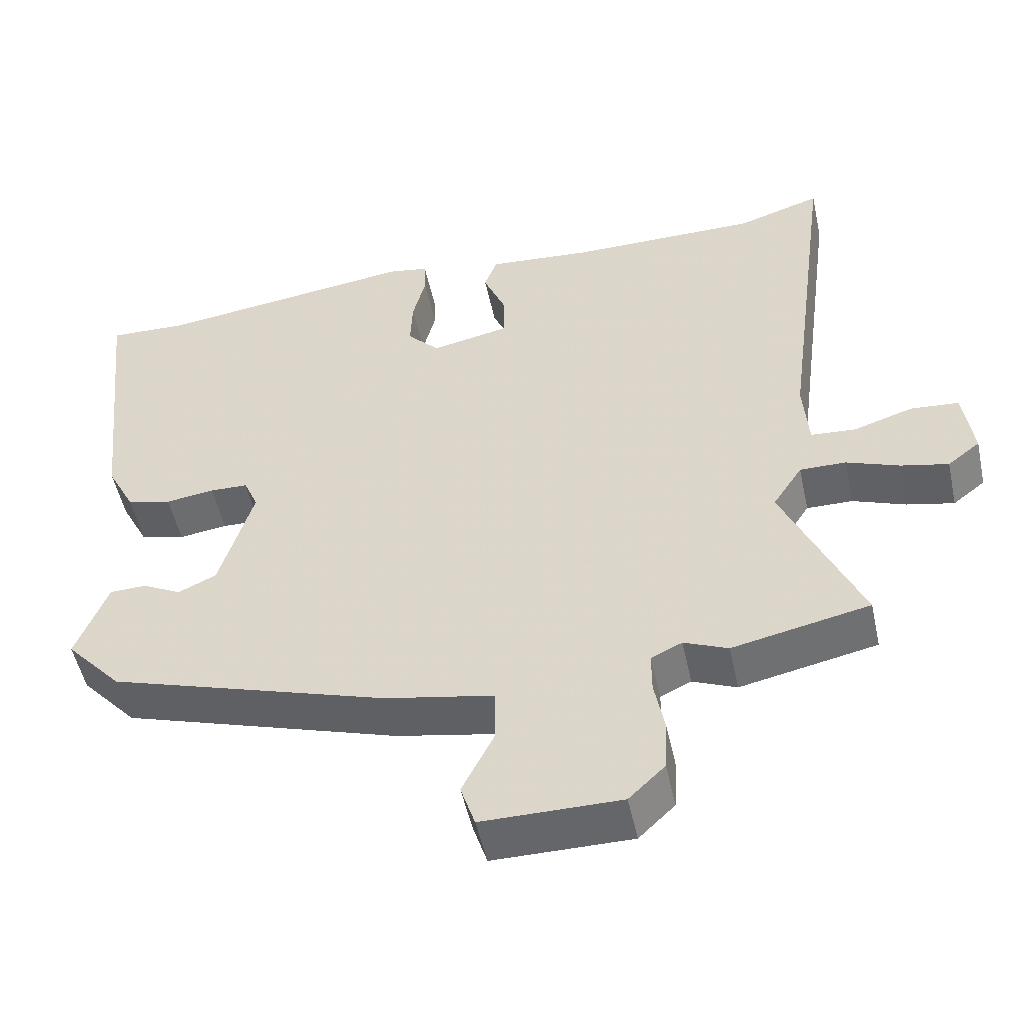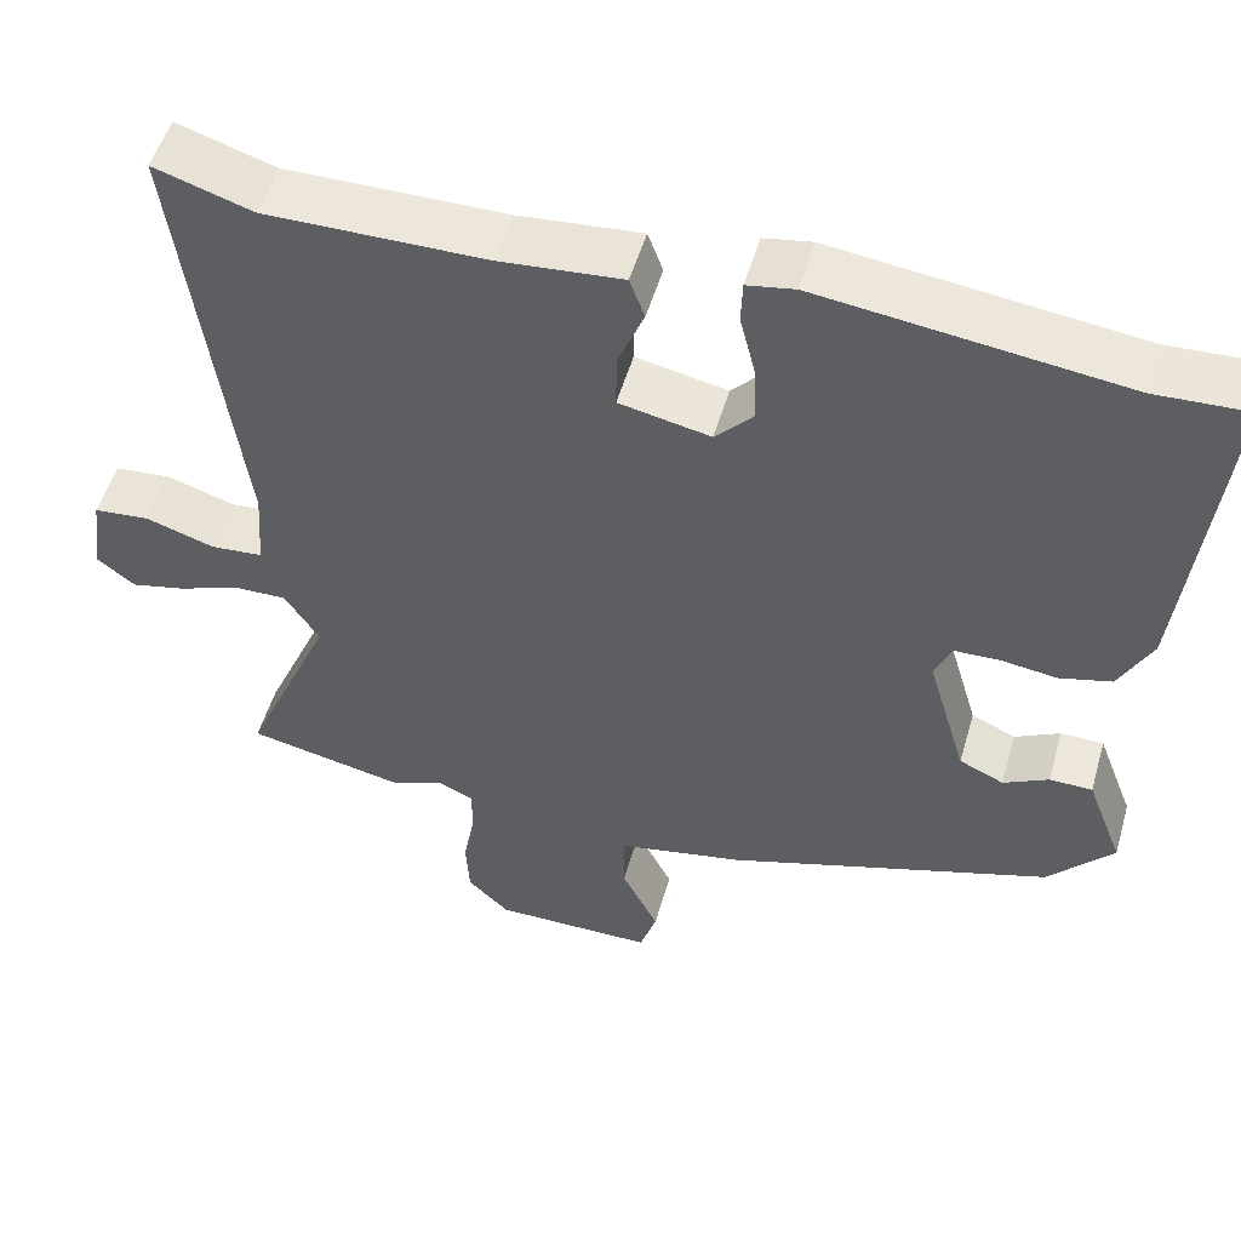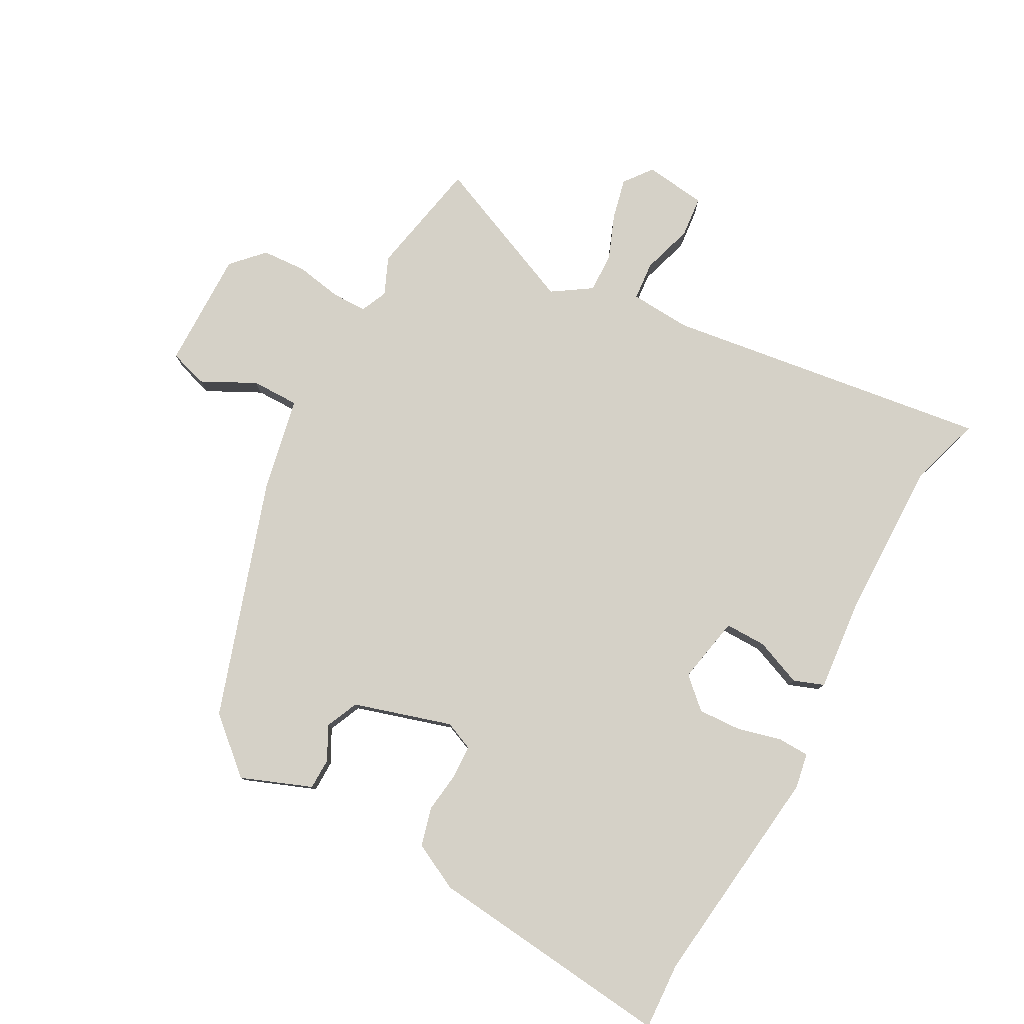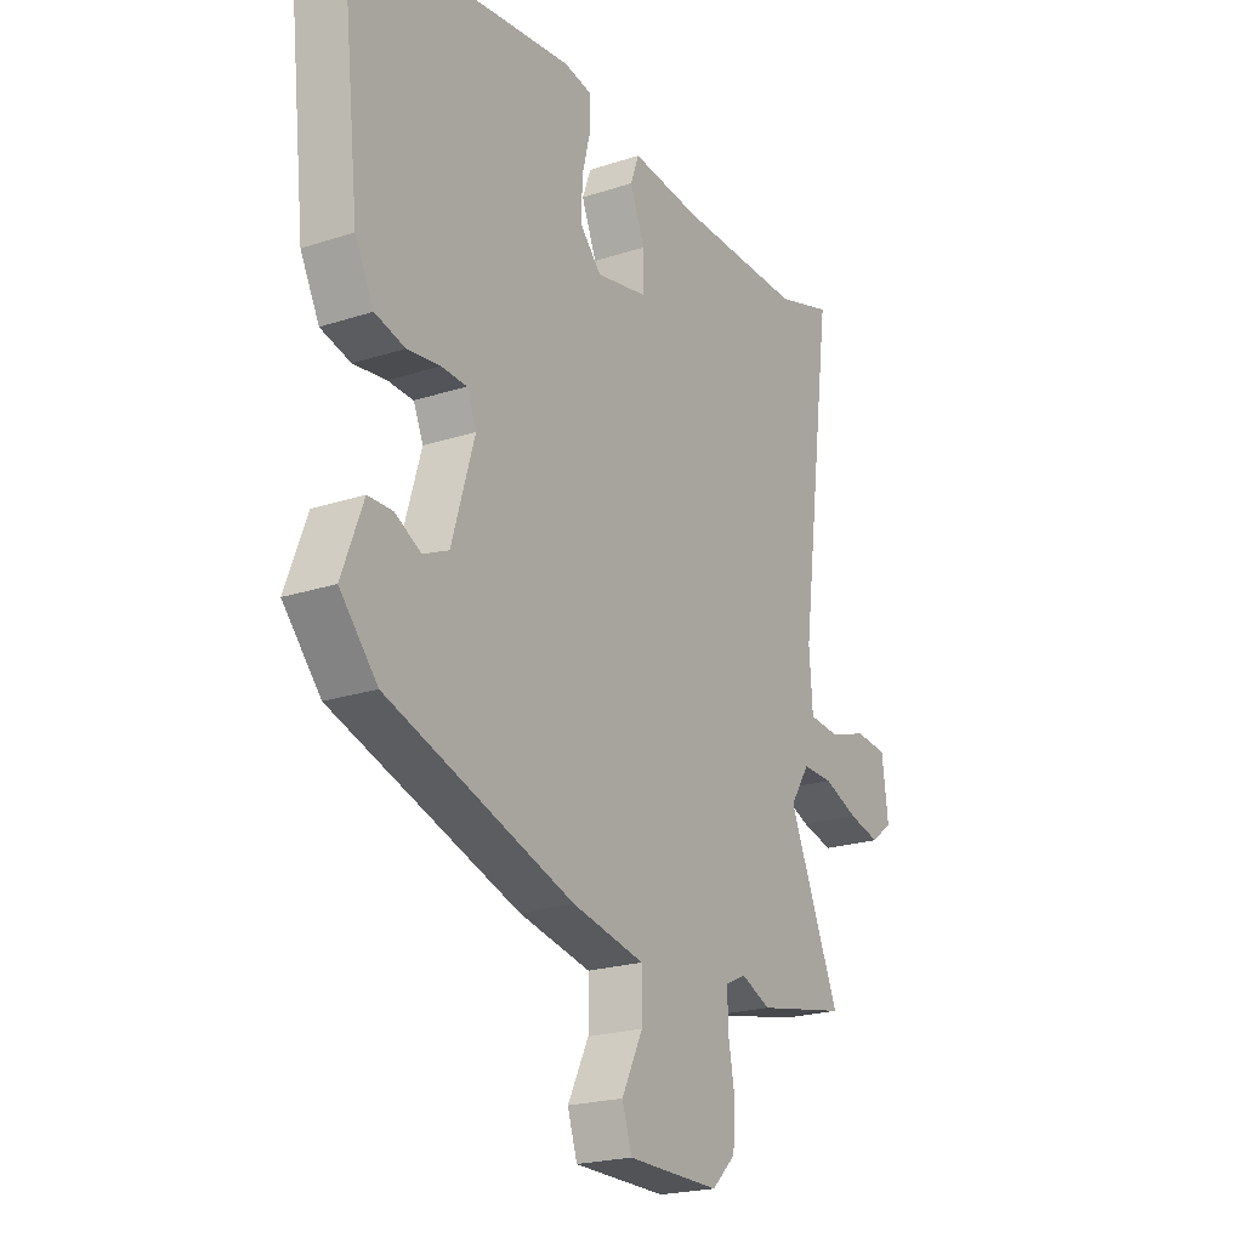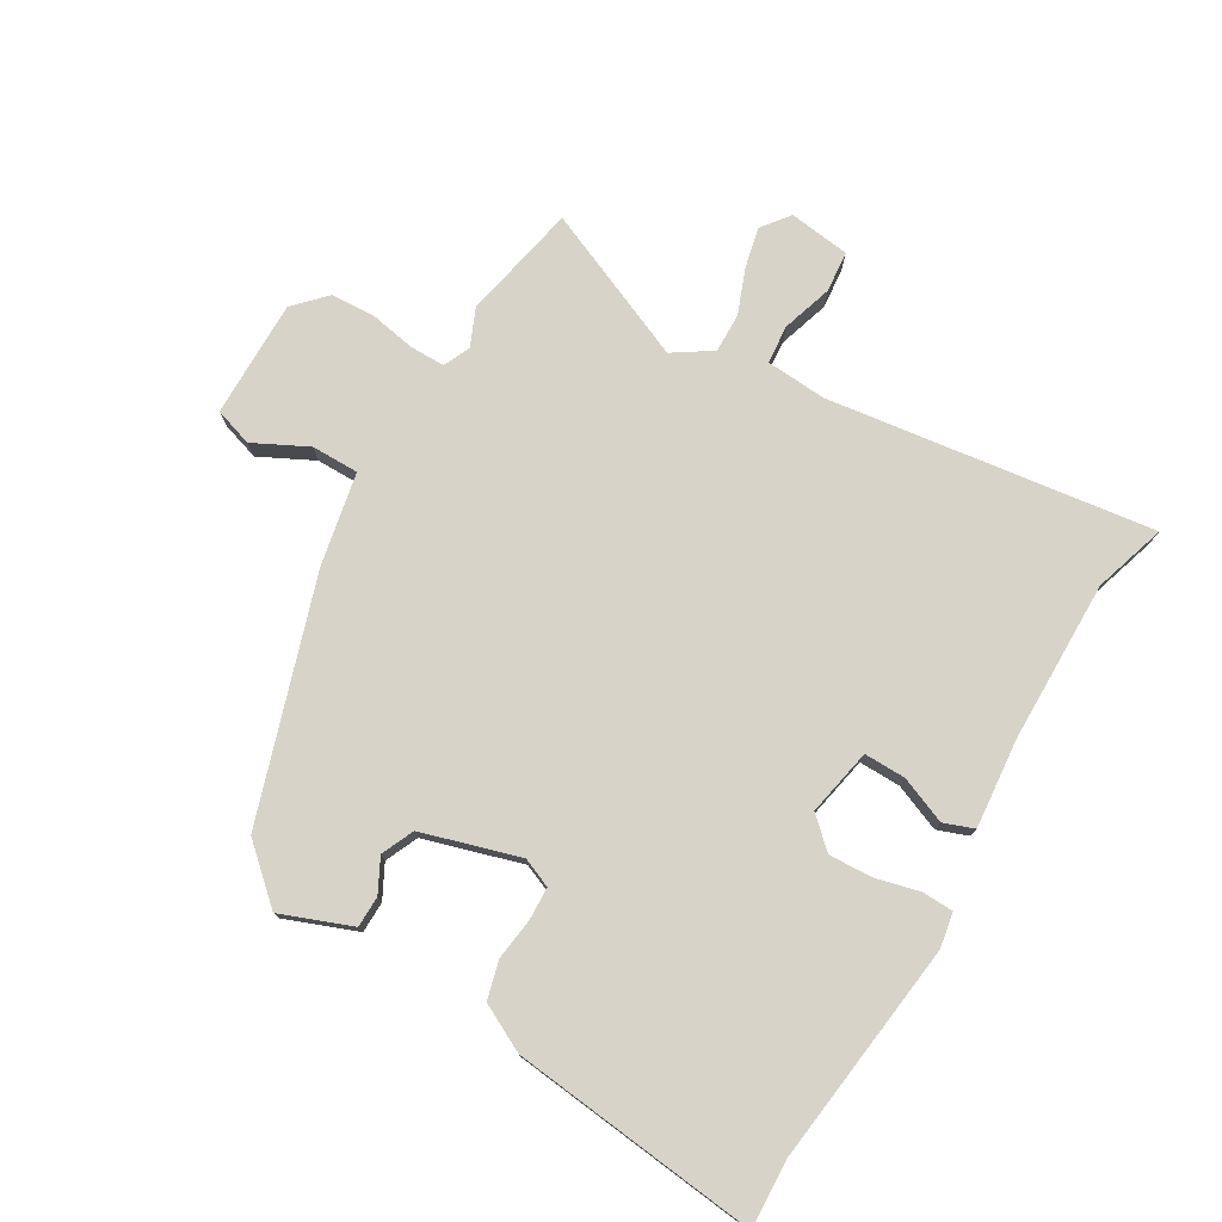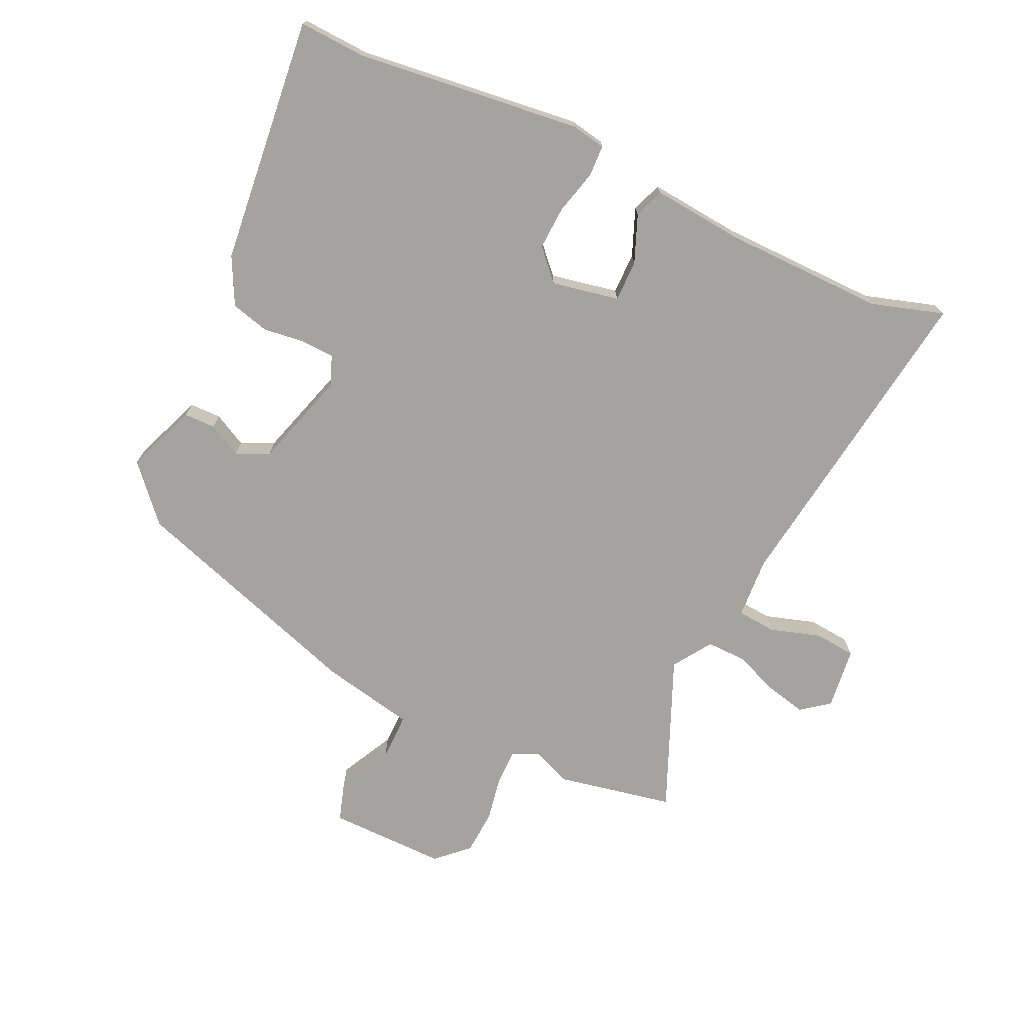
<metadata>
{"format":"obj","ext":"obj","renderer":"f3d","projection":"perspective","resolution":1024,"background":"white","views":[{"elev":-51.9,"azim":12.3,"up":"+Z"},{"elev":52.1,"azim":-163.9,"up":"+Z"},{"elev":79.3,"azim":-61.8,"up":"+Y"},{"elev":-21.9,"azim":-60.2,"up":"+Z"},{"elev":76.5,"azim":-59.6,"up":"+Y"},{"elev":-72.8,"azim":-25.3,"up":"+Y"}]}
</metadata>
<code>
v -0.469 0.07 -0.387
v -0.547 0.07 -0.3
v -0.503 0.07 -0.185
v -0.452 0.07 -0.184
v -0.398 0.07 -0.212
v -0.345 0.07 -0.188
v -0.298 0.07 -0.029
v -0.318 0.07 0.018
v -0.371 0.07 0.02
v -0.439 0.07 0.011
v -0.501 0.07 0.027
v -0.54 0.07 0.103
v -0.584 0.07 0.504
v -0.474 0.07 0.499
v -0.112 0.07 0.544
v -0.055 0.07 0.534
v -0.053 0.07 0.483
v -0.071 0.07 0.411
v -0.074 0.07 0.341
v -0.029 0.07 0.293
v 0.08 0.07 0.315
v 0.079 0.07 0.382
v 0.048 0.07 0.458
v 0.066 0.07 0.507
v 0.212 0.07 0.494
v 0.475 0.07 0.492
v 0.592 0.07 0.529
v 0.522 0.07 0
v 0.529 0.07 -0.099
v 0.592 0.07 -0.104
v 0.674 0.07 -0.078
v 0.741 0.07 -0.084
v 0.754 0.07 -0.184
v 0.709 0.07 -0.219
v 0.643 0.07 -0.204
v 0.57 0.07 -0.176
v 0.506 0.07 -0.175
v 0.465 0.07 -0.238
v 0.572 0.07 -0.485
v 0.382 0.07 -0.524
v 0.321 0.07 -0.498
v 0.278 0.07 -0.518
v 0.278 0.07 -0.575
v 0.292 0.07 -0.65
v 0.288 0.07 -0.722
v 0.238 0.07 -0.77
v 0.046 0.07 -0.769
v 0.026 0.07 -0.707
v 0.07 0.07 -0.619
v 0.07 0.07 -0.542
v -0.081 0.07 -0.512
v -0.469 0 -0.387
v -0.547 0 -0.3
v -0.503 0 -0.185
v -0.452 0 -0.184
v -0.398 0 -0.212
v -0.345 0 -0.188
v -0.298 0 -0.029
v -0.318 0 0.018
v -0.371 0 0.02
v -0.439 0 0.011
v -0.501 0 0.027
v -0.54 0 0.103
v -0.584 0 0.504
v -0.474 0 0.499
v -0.112 0 0.544
v -0.055 0 0.534
v -0.053 0 0.483
v -0.071 0 0.411
v -0.074 0 0.341
v -0.029 0 0.293
v 0.08 0 0.315
v 0.079 0 0.382
v 0.048 0 0.458
v 0.066 0 0.507
v 0.212 0 0.494
v 0.475 0 0.492
v 0.592 0 0.529
v 0.522 0 0
v 0.529 0 -0.099
v 0.592 0 -0.104
v 0.674 0 -0.078
v 0.741 0 -0.084
v 0.754 0 -0.184
v 0.709 0 -0.219
v 0.643 0 -0.204
v 0.57 0 -0.176
v 0.506 0 -0.175
v 0.465 0 -0.238
v 0.572 0 -0.485
v 0.382 0 -0.524
v 0.321 0 -0.498
v 0.278 0 -0.518
v 0.278 0 -0.575
v 0.292 0 -0.65
v 0.288 0 -0.722
v 0.238 0 -0.77
v 0.046 0 -0.769
v 0.026 0 -0.707
v 0.07 0 -0.619
v 0.07 0 -0.542
v -0.081 0 -0.512
f 50 51 1 2
f 46 47 48 49
f 46 49 50
f 43 44 45 46
f 42 43 46 50
f 41 42 50 2
f 38 39 40 41
f 33 34 35 36
f 31 32 33 36
f 30 31 36 37
f 29 30 37
f 28 29 37 38
f 26 27 28 38
f 22 23 24 25
f 21 22 25 26
f 15 16 17 18
f 14 15 18 19
f 13 14 19 20
f 9 10 11 12
f 8 9 12 13
f 2 3 4 5
f 2 5 6
f 41 2 6
f 21 26 38 41
f 20 21 41 6
f 8 13 20
f 7 8 20
f 6 7 20
f 53 52 102 101
f 100 99 98 97
f 101 100 97
f 97 96 95 94
f 101 97 94 93
f 53 101 93 92
f 92 91 90 89
f 87 86 85 84
f 87 84 83 82
f 88 87 82 81
f 88 81 80
f 89 88 80 79
f 89 79 78 77
f 76 75 74 73
f 77 76 73 72
f 69 68 67 66
f 70 69 66 65
f 71 70 65 64
f 63 62 61 60
f 64 63 60 59
f 56 55 54 53
f 57 56 53
f 57 53 92
f 92 89 77 72
f 57 92 72 71
f 71 64 59
f 71 59 58
f 71 58 57
f 1 52 53 2
f 2 53 54 3
f 3 54 55 4
f 4 55 56 5
f 5 56 57 6
f 6 57 58 7
f 7 58 59 8
f 8 59 60 9
f 9 60 61 10
f 10 61 62 11
f 11 62 63 12
f 12 63 64 13
f 13 64 65 14
f 14 65 66 15
f 15 66 67 16
f 16 67 68 17
f 17 68 69 18
f 18 69 70 19
f 19 70 71 20
f 20 71 72 21
f 21 72 73 22
f 22 73 74 23
f 23 74 75 24
f 24 75 76 25
f 25 76 77 26
f 26 77 78 27
f 27 78 79 28
f 28 79 80 29
f 29 80 81 30
f 30 81 82 31
f 31 82 83 32
f 32 83 84 33
f 33 84 85 34
f 34 85 86 35
f 35 86 87 36
f 36 87 88 37
f 37 88 89 38
f 38 89 90 39
f 39 90 91 40
f 40 91 92 41
f 41 92 93 42
f 42 93 94 43
f 43 94 95 44
f 44 95 96 45
f 45 96 97 46
f 46 97 98 47
f 47 98 99 48
f 48 99 100 49
f 49 100 101 50
f 50 101 102 51
f 51 102 52 1

</code>
